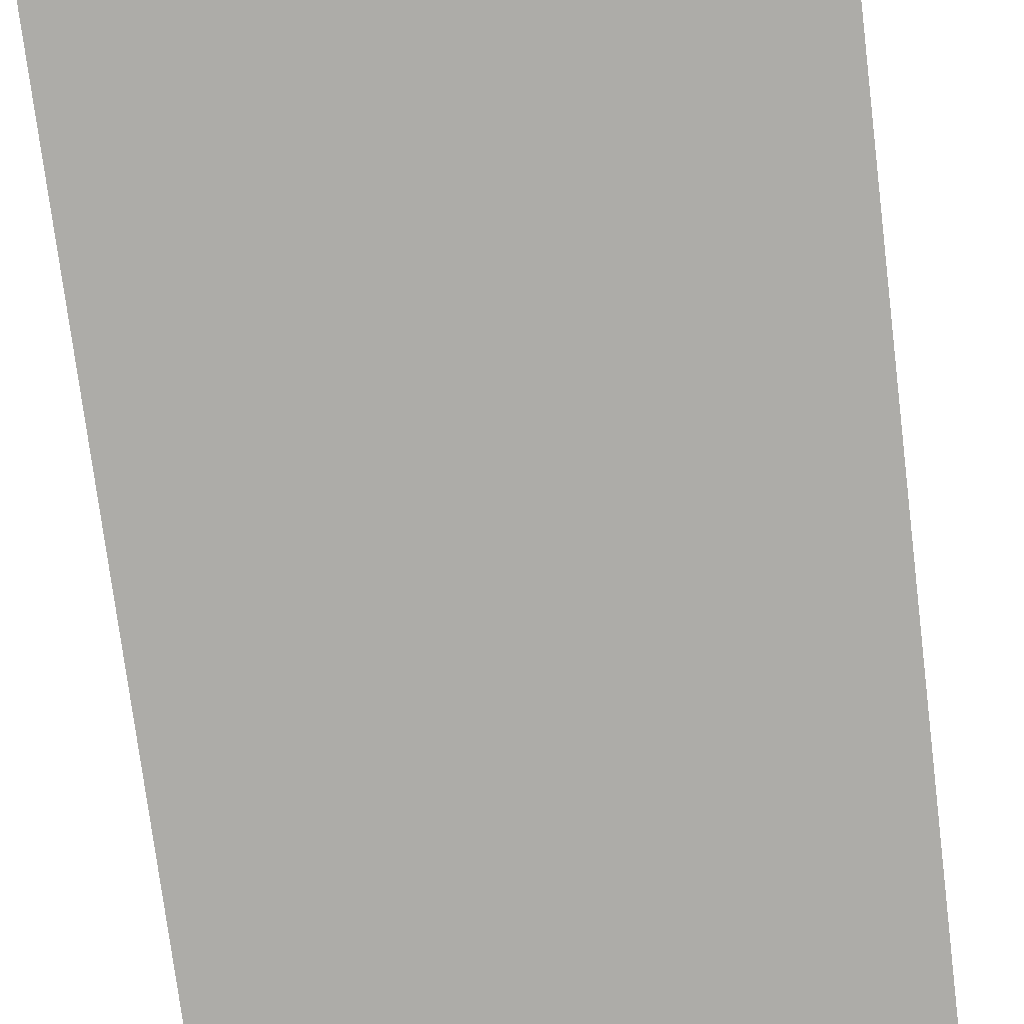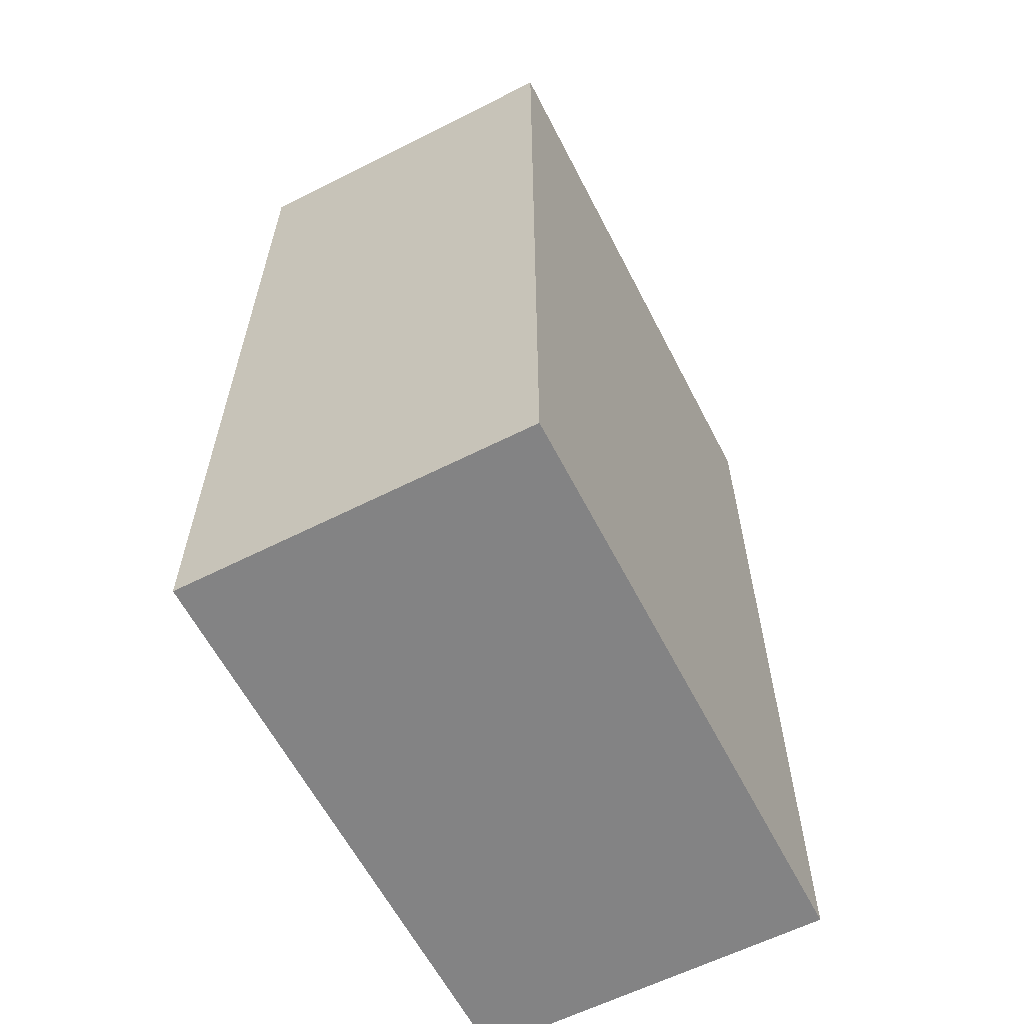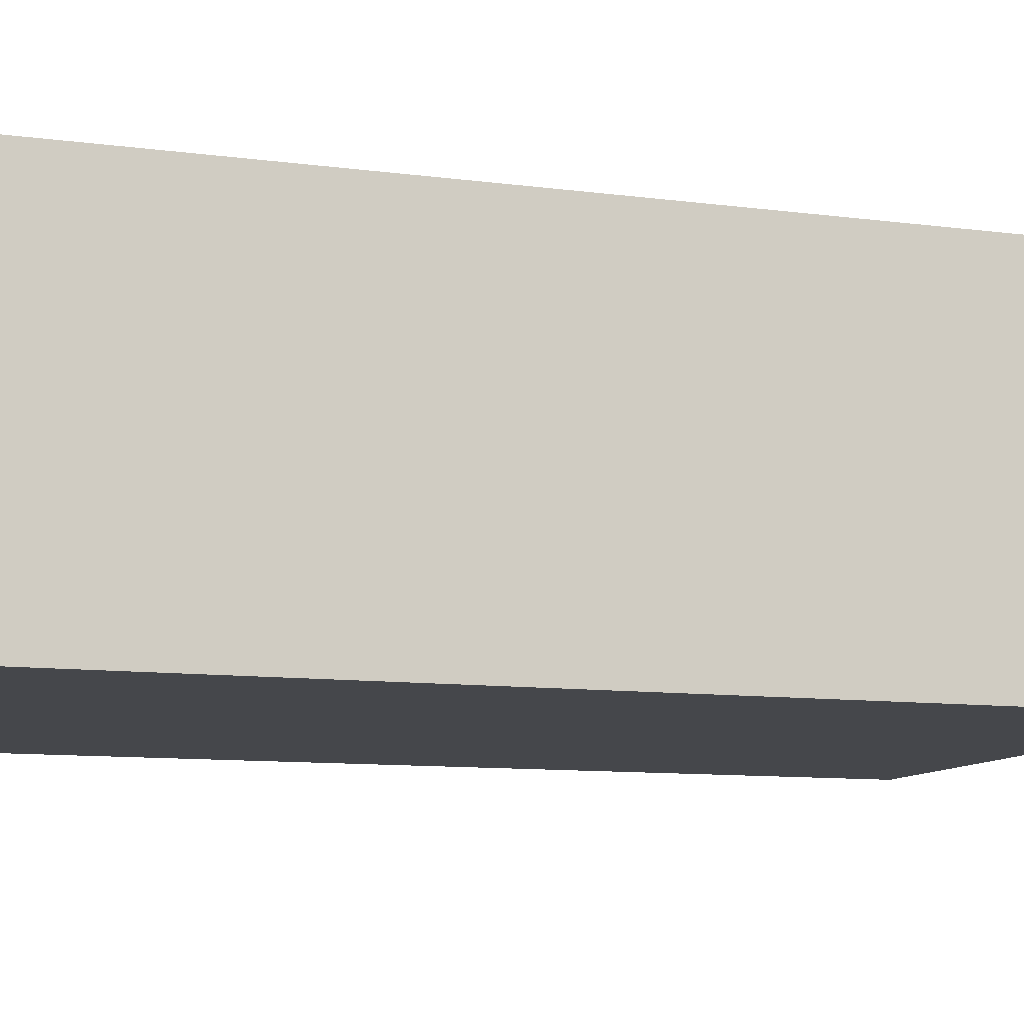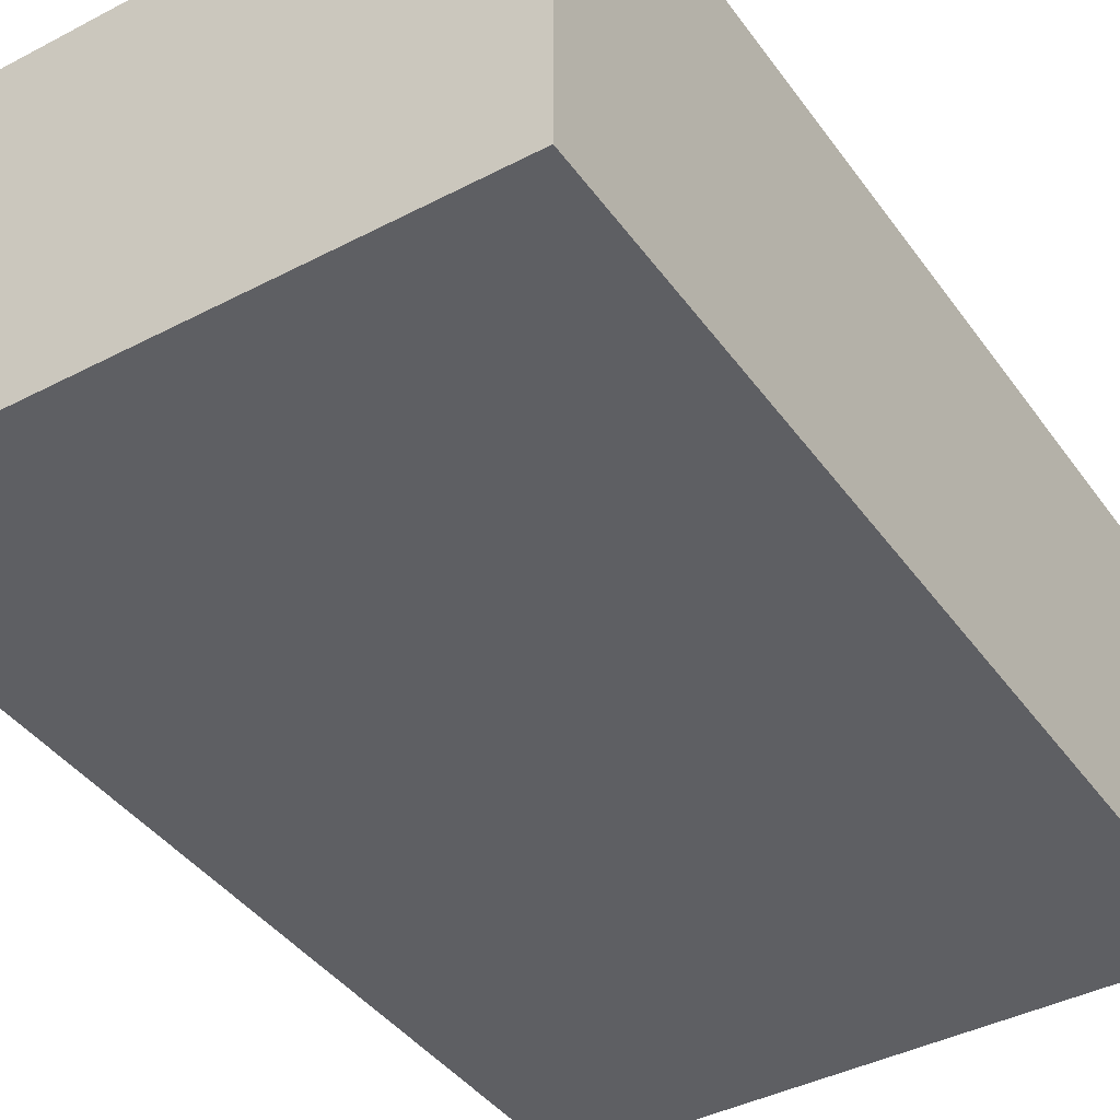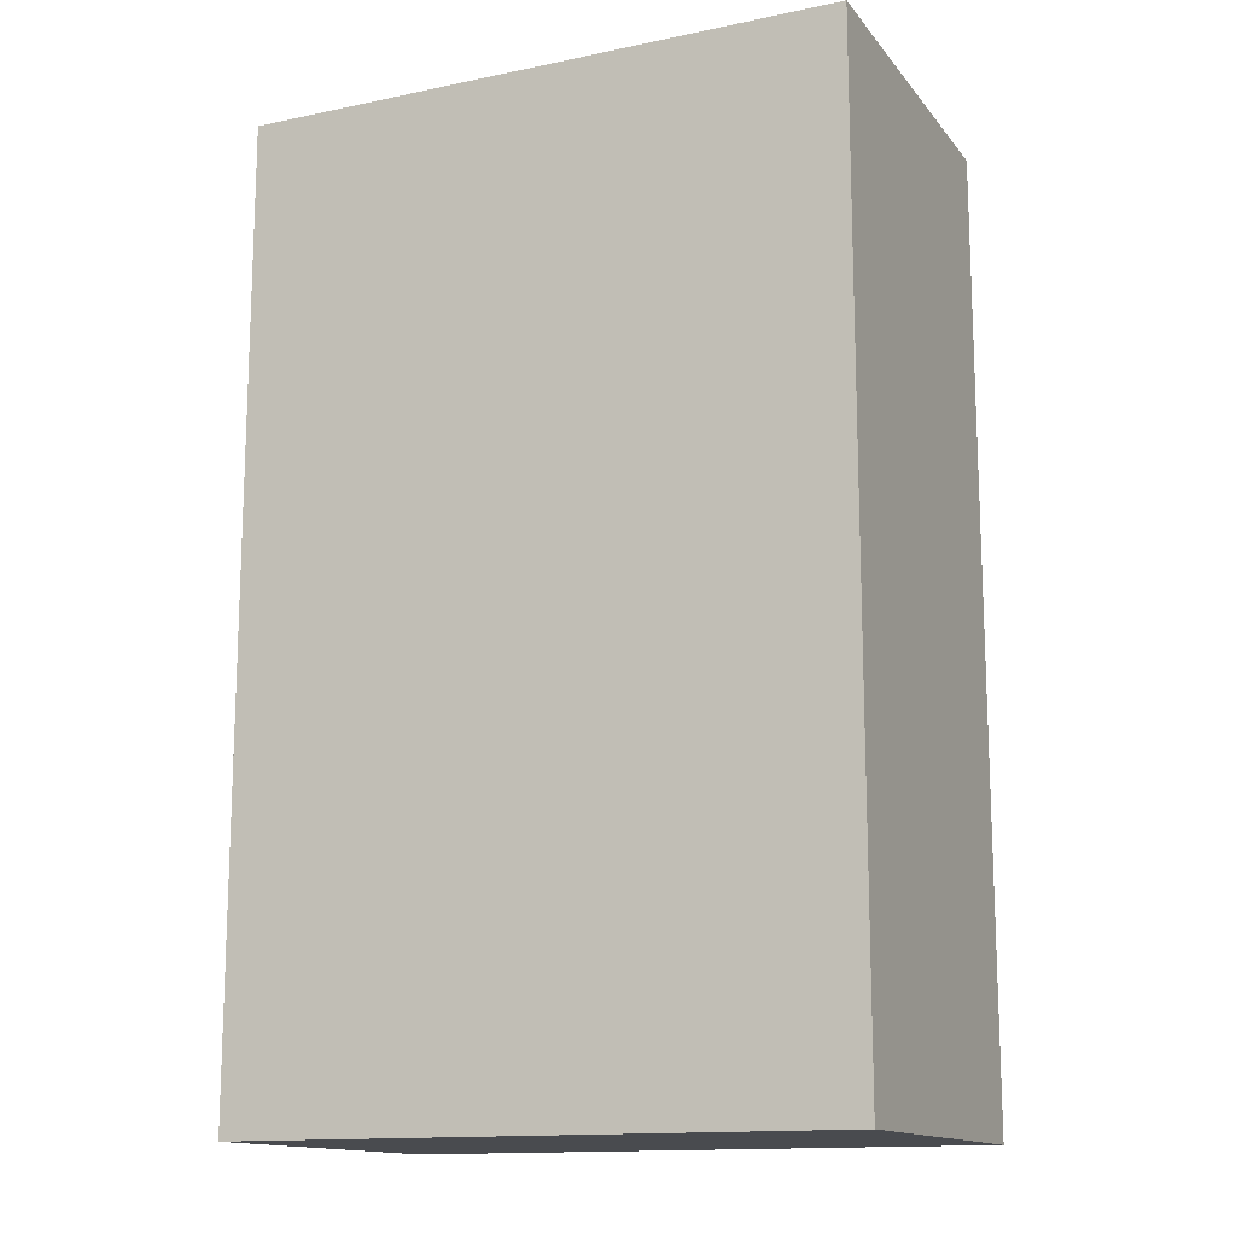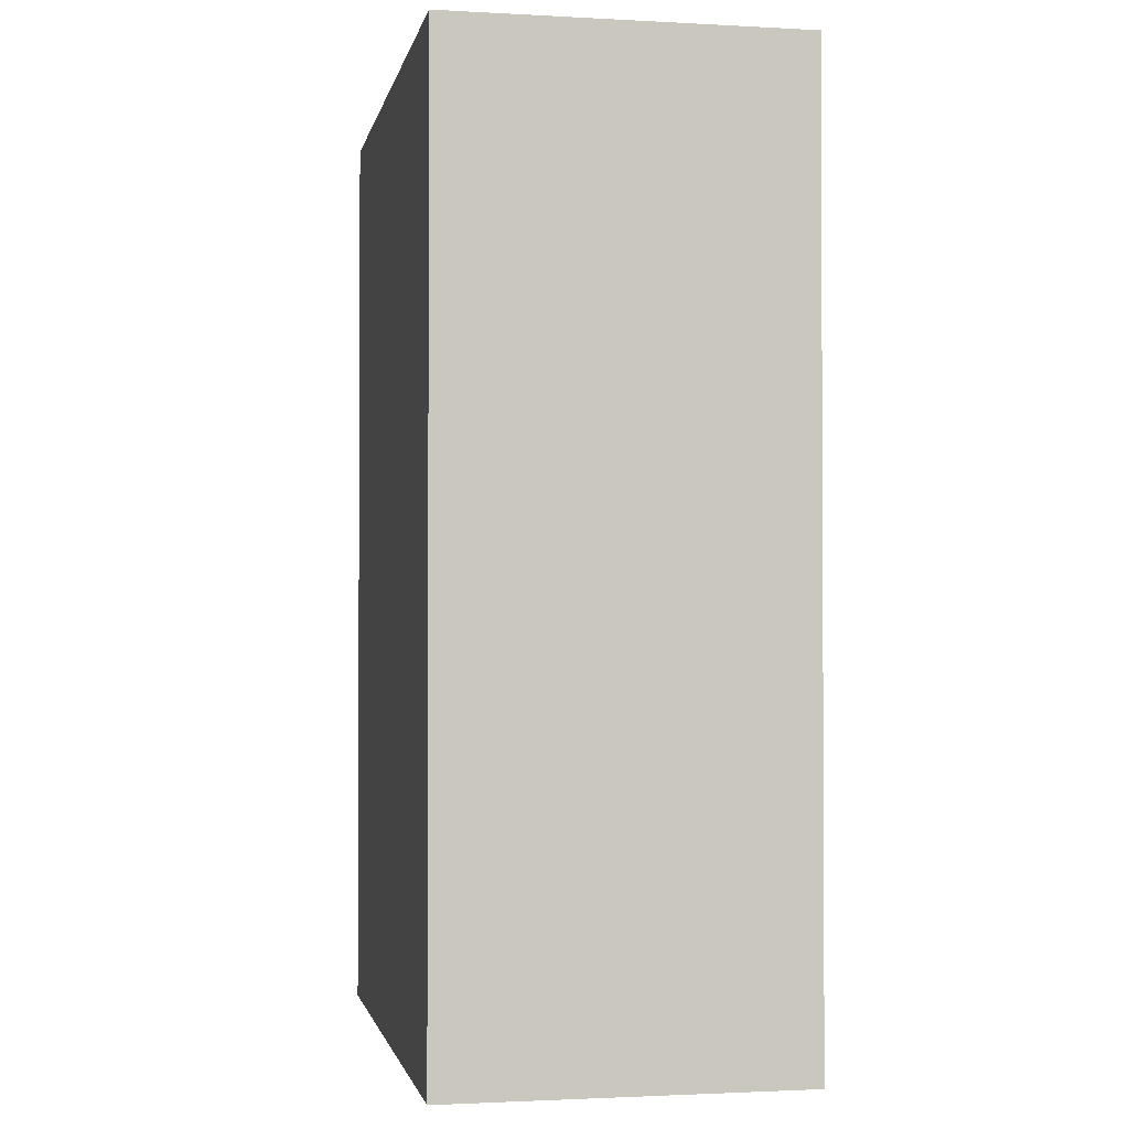
<metadata>
{"format":"obj","ext":"obj","renderer":"f3d","projection":"perspective","resolution":1024,"background":"white","views":[{"elev":-76.6,"azim":-172.9,"up":"+Y"},{"elev":-61.2,"azim":117.2,"up":"+Z"},{"elev":-10.3,"azim":71.5,"up":"+Y"},{"elev":-41.0,"azim":32.4,"up":"+Y"},{"elev":-14.2,"azim":-155.5,"up":"+Z"},{"elev":-1.7,"azim":79.0,"up":"+Z"}]}
</metadata>
<code>
v -6.569 0 10.51
v 6.569 0 10.51
v -6.569 7.883 10.51
v 6.569 7.883 10.51
v -6.569 7.883 -10.51
v 6.569 7.883 -10.51
v -6.569 0 -10.51
v 6.569 0 -10.51
v -6.569 7.883 2.216
v 6.569 7.883 6.567
v 6.569 0 6.567
v -6.569 0 2.216
v -4.894 0 0.4376
v -4.894 7.883 0.4376
v -1.727 7.883 0.4376
v -1.727 0 0.4376
v -4.894 0 -8.483
v -1.727 0 -8.483
v -1.727 7.883 -8.483
v -4.894 7.883 -8.483
v -1.992 3.406 10.51
v 5.345 3.406 10.51
v 2.186 3.406 -10.51
v -5.437 3.406 -10.51
v -1.992 1.942 10.51
v 5.345 1.942 10.51
v 2.186 1.942 -10.51
v -5.437 1.942 -10.51
f 4 3 21 22
f 15 14 9 10
f 5 6 23 24
f 11 12 13 16
f 10 11 8 6
f 7 12 9 5
f 9 3 4 10
f 10 4 2 11
f 1 12 11 2
f 1 3 9 12
f 13 17 18 16
f 19 20 14 15
f 17 13 12 7
f 25 21 3 1
f 19 15 10 6
f 27 23 6 8
f 7 8 18 17
f 6 5 20 19
f 9 14 20 5
f 22 21 25 26
f 27 28 24 23
f 1 2 26 25
f 7 28 27 8
f 4 22 26 2
f 5 24 28 7
f 11 16 18 8

</code>
